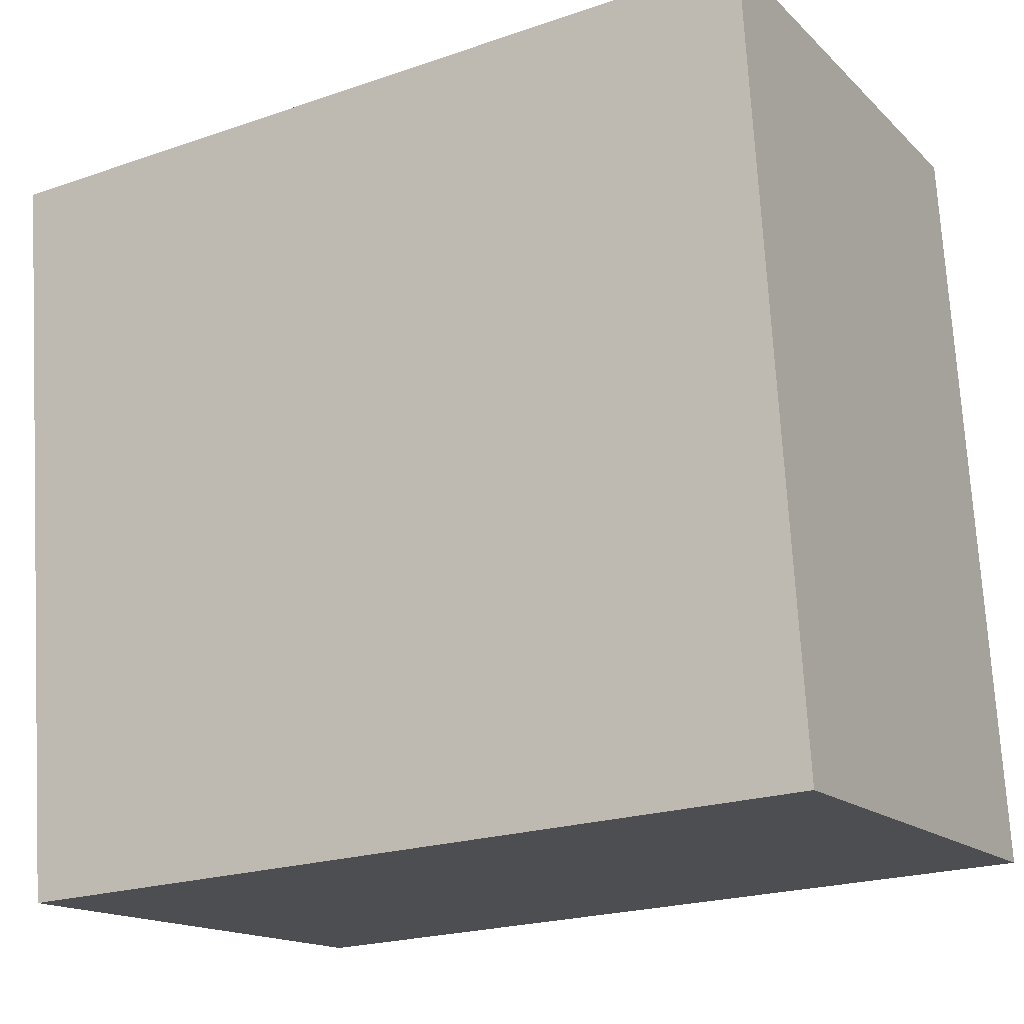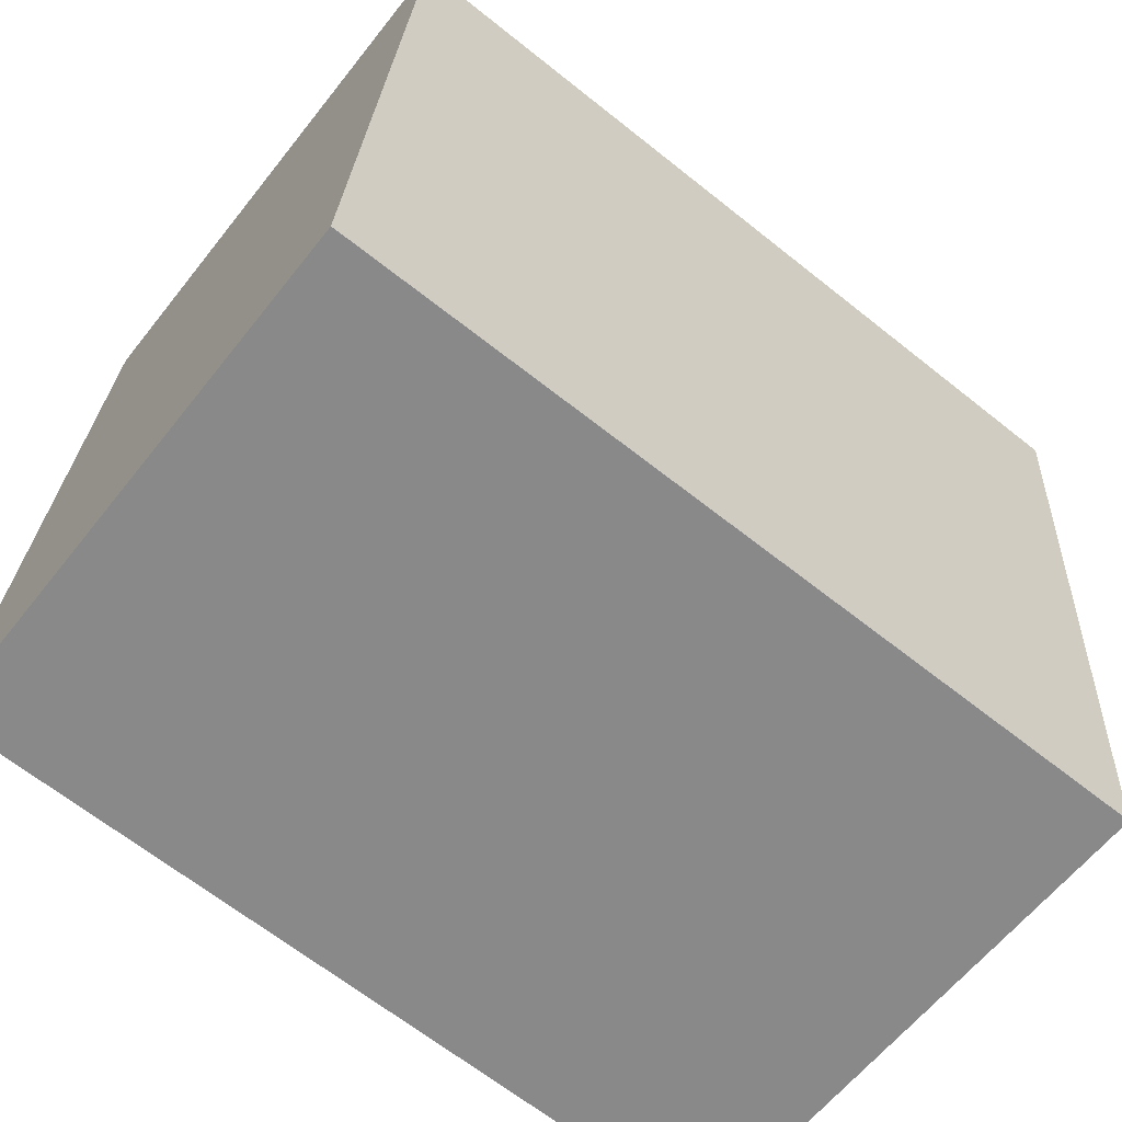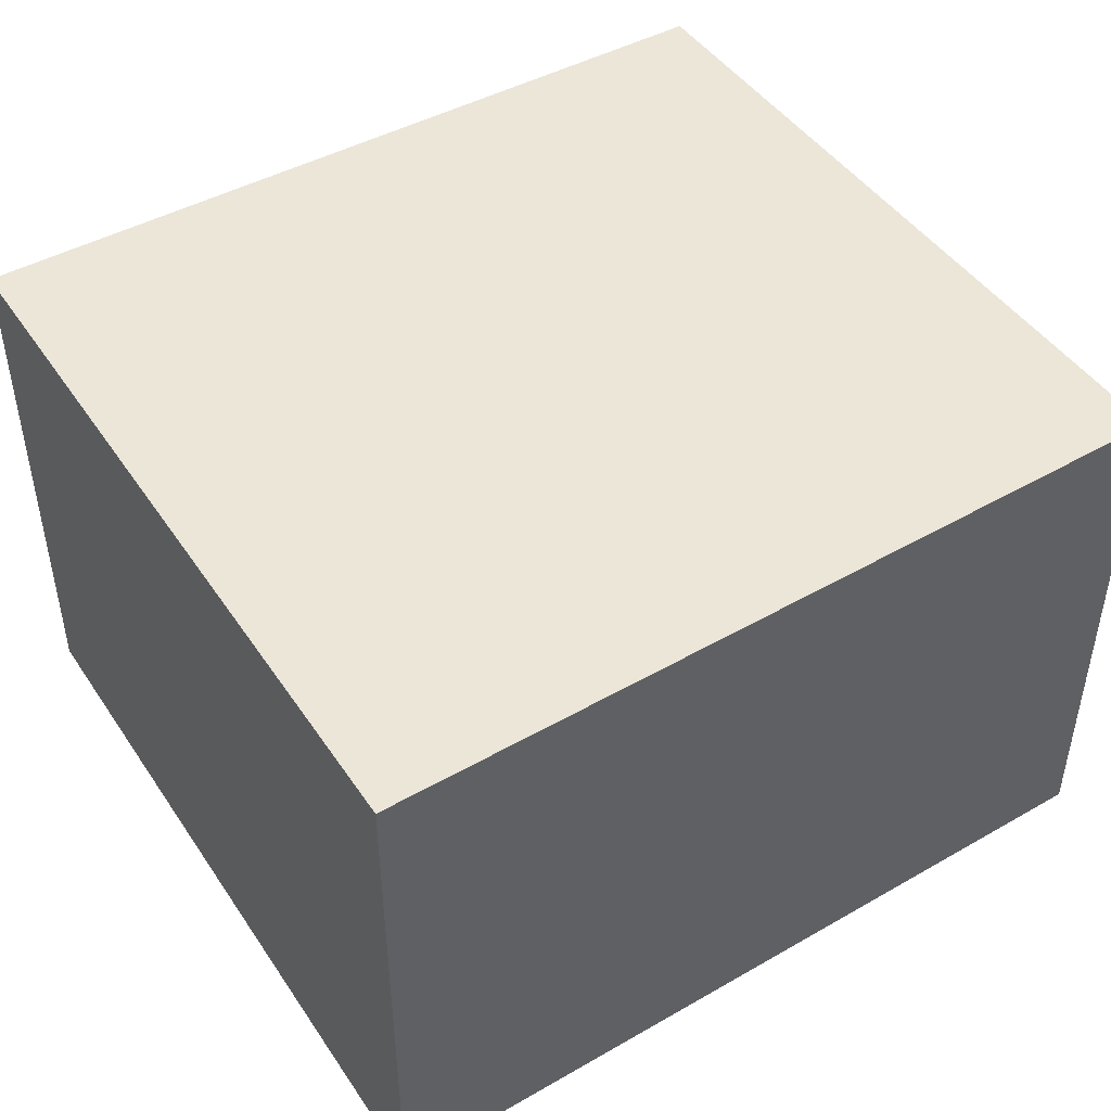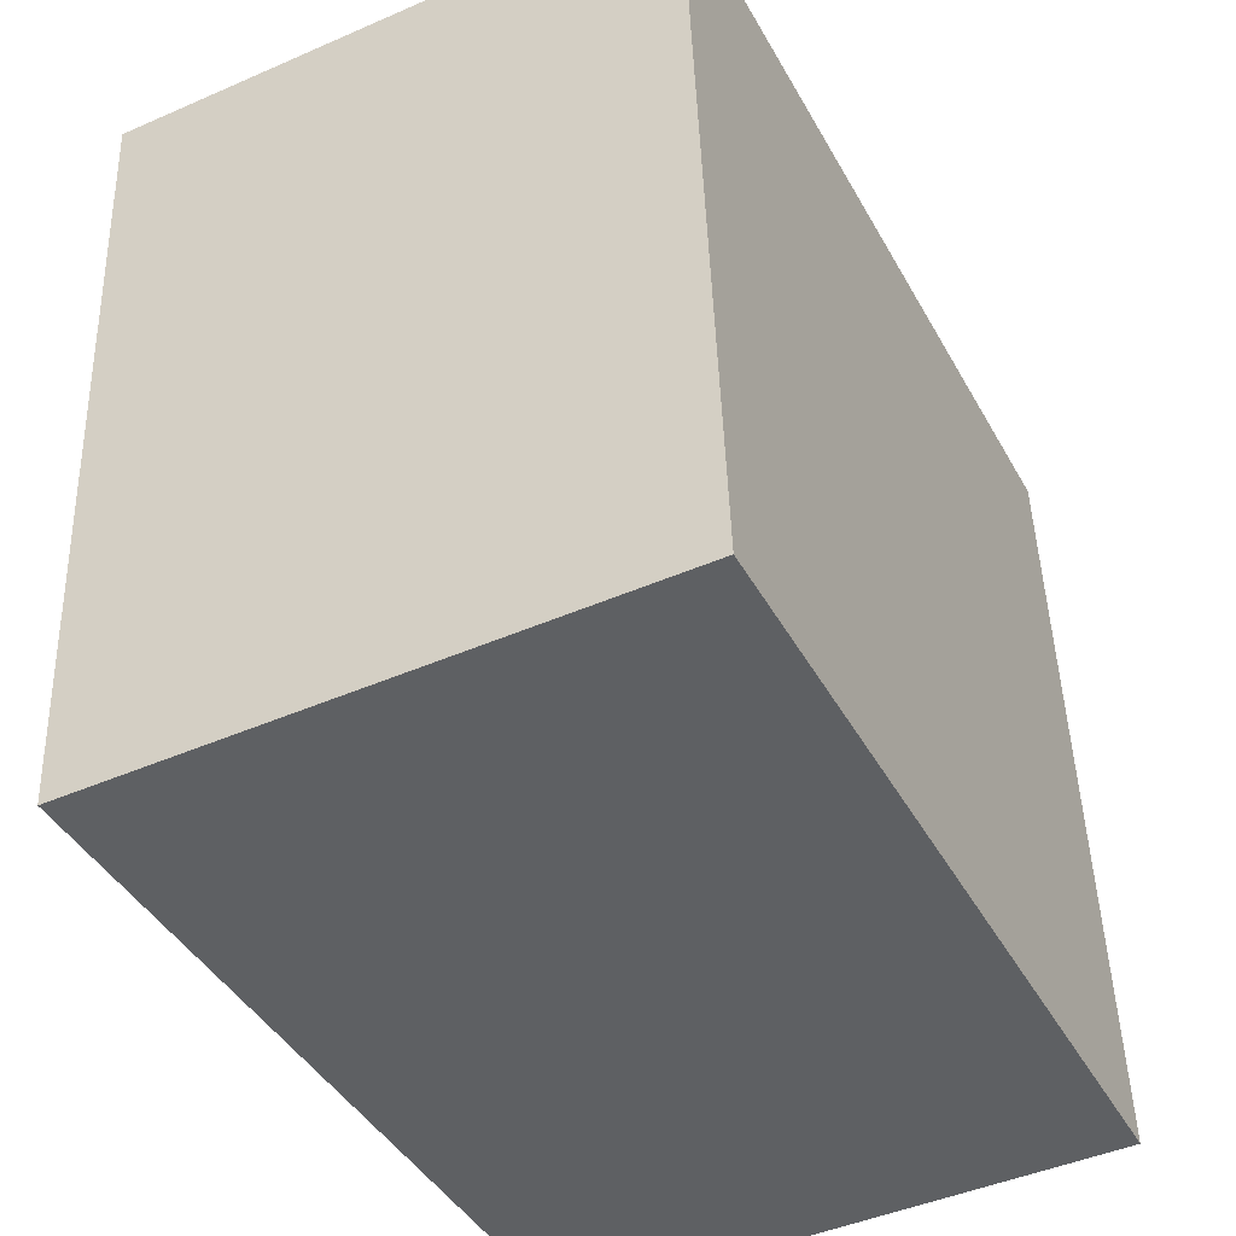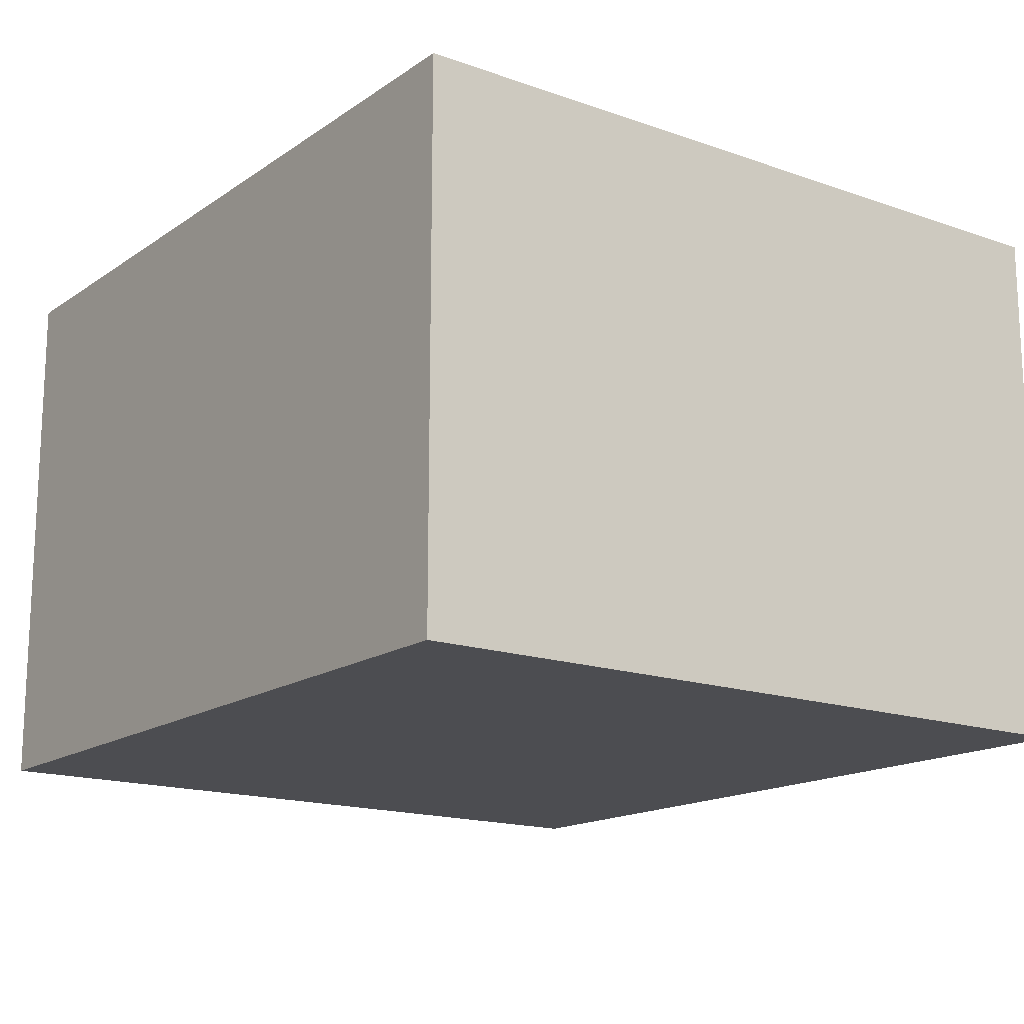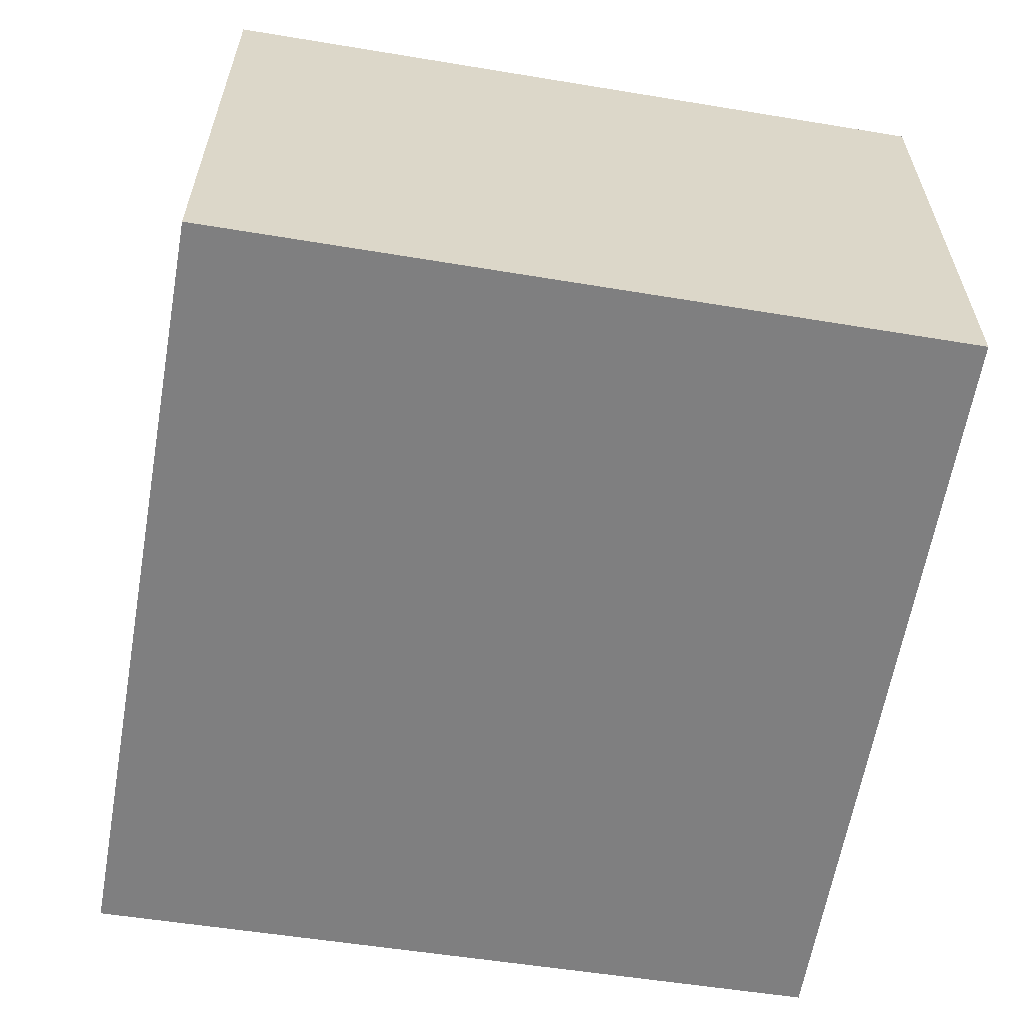
<metadata>
{"format":"obj","ext":"obj","renderer":"f3d","projection":"perspective","resolution":1024,"background":"white","views":[{"elev":-15.3,"azim":-151.5,"up":"+Z"},{"elev":-61.3,"azim":-38.1,"up":"+Z"},{"elev":46.3,"azim":-28.4,"up":"+Y"},{"elev":-45.7,"azim":116.6,"up":"+Z"},{"elev":-16.1,"azim":-122.5,"up":"+Y"},{"elev":-59.9,"azim":84.6,"up":"+Y"}]}
</metadata>
<code>
v  3.531 2.232 2.864
v  0 2.232 1.367e-16
v  0.196 2.232 3.15
v  3.305 2.232 -0.208
v  0.196 -1.929e-16 3.15
v  3.531 -1.754e-16 2.864
v  3.305 1.274e-17 -0.208
v  0 0 0
g defaultobject
f 1 2 3
f 2 1 4
f 5 1 3
f 1 5 6
f 6 4 1
f 4 6 7
f 7 2 4
f 2 7 8
f 8 3 2
f 3 8 5
f 8 6 5
f 6 8 7

</code>
